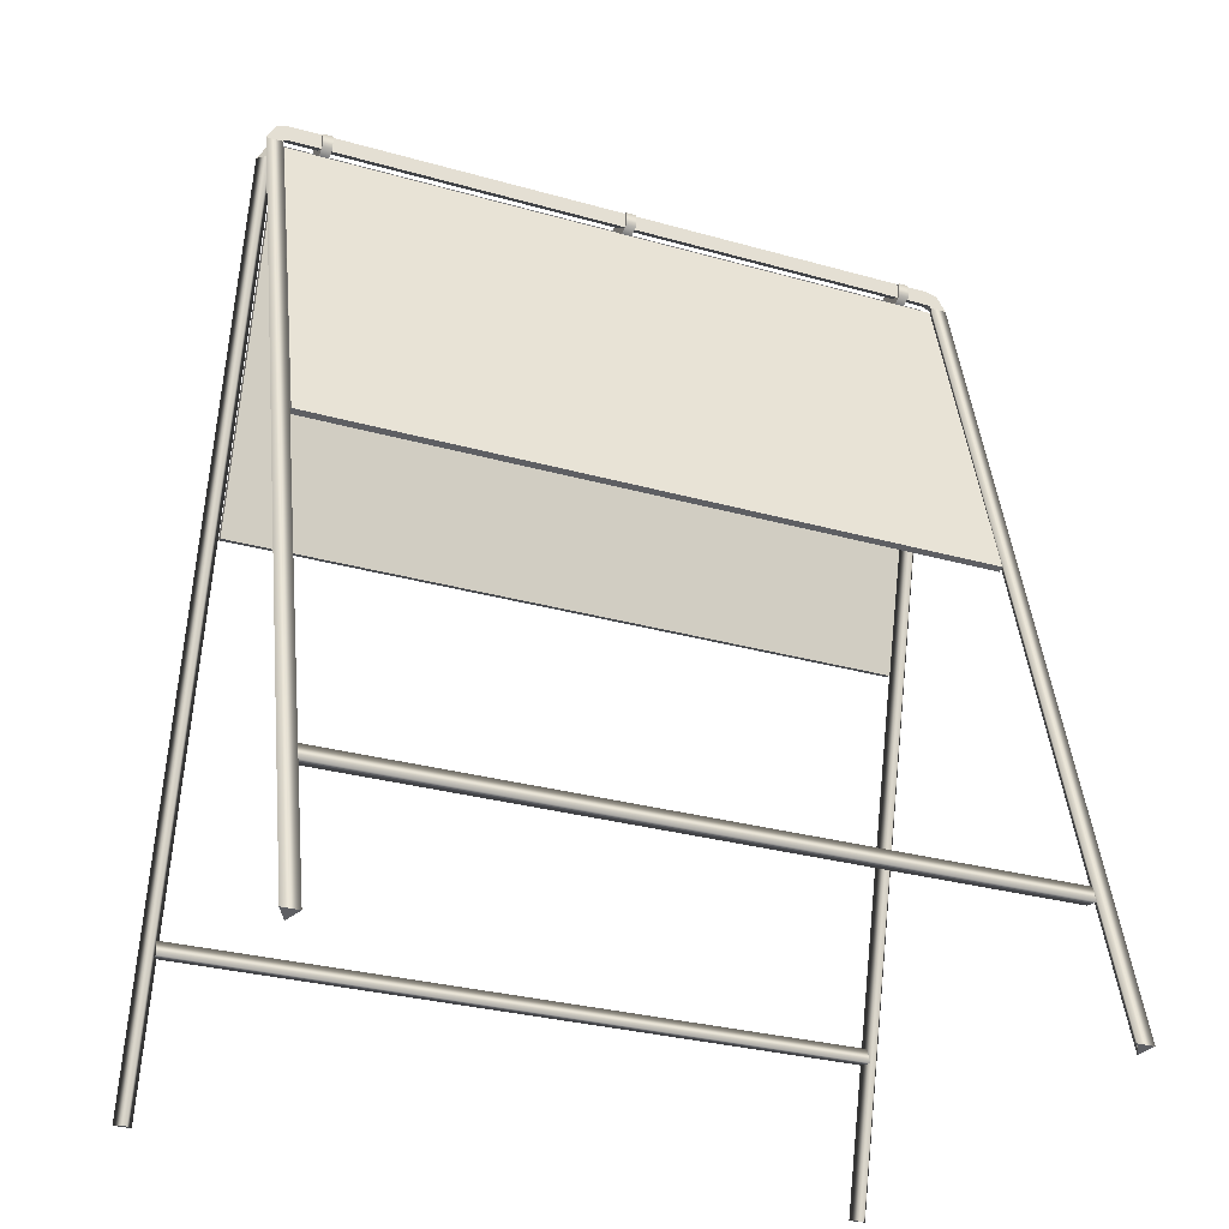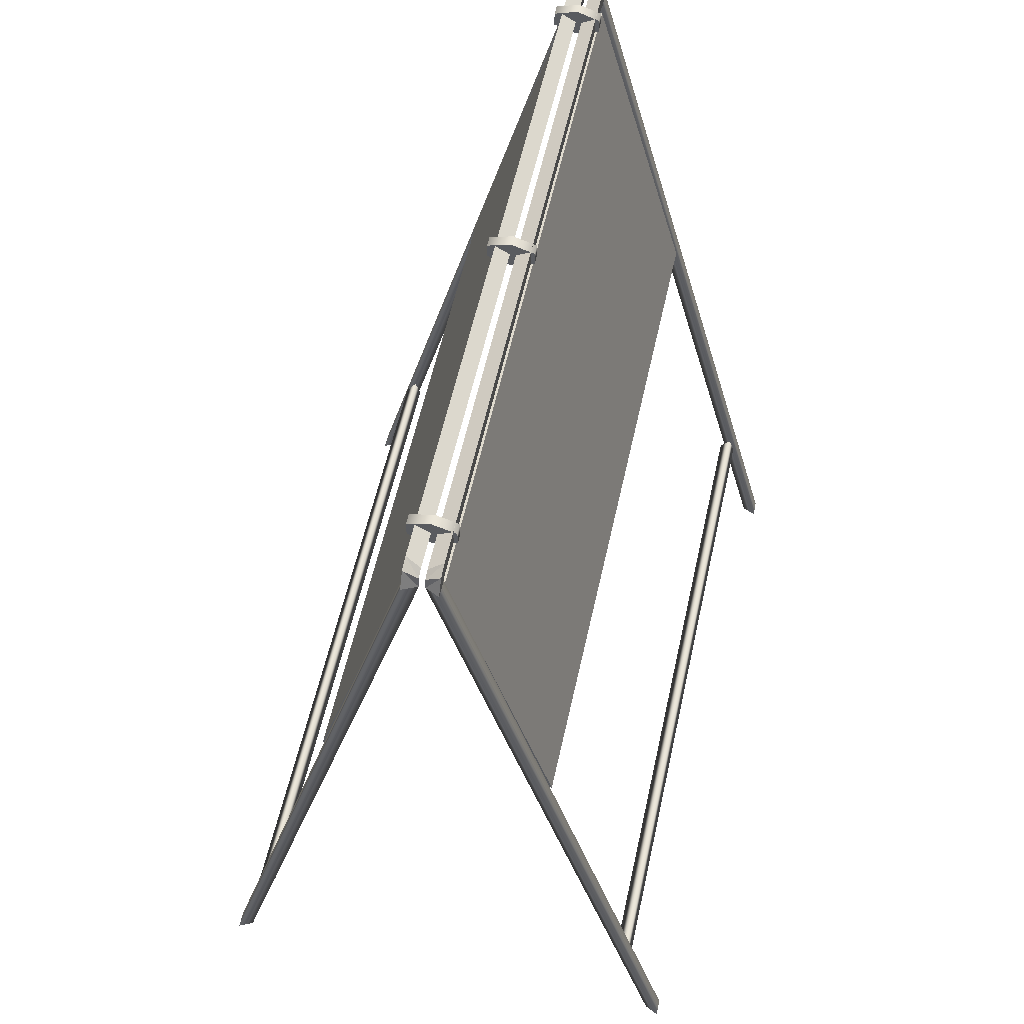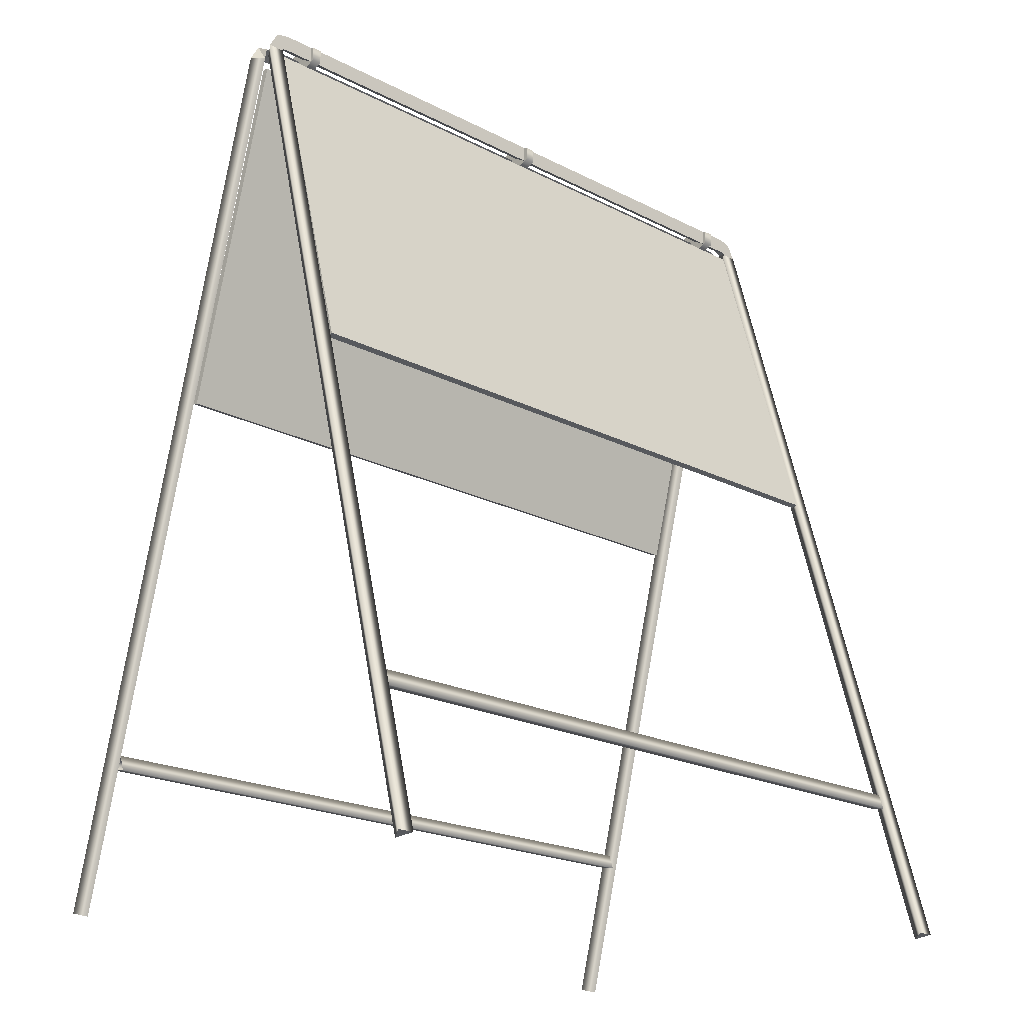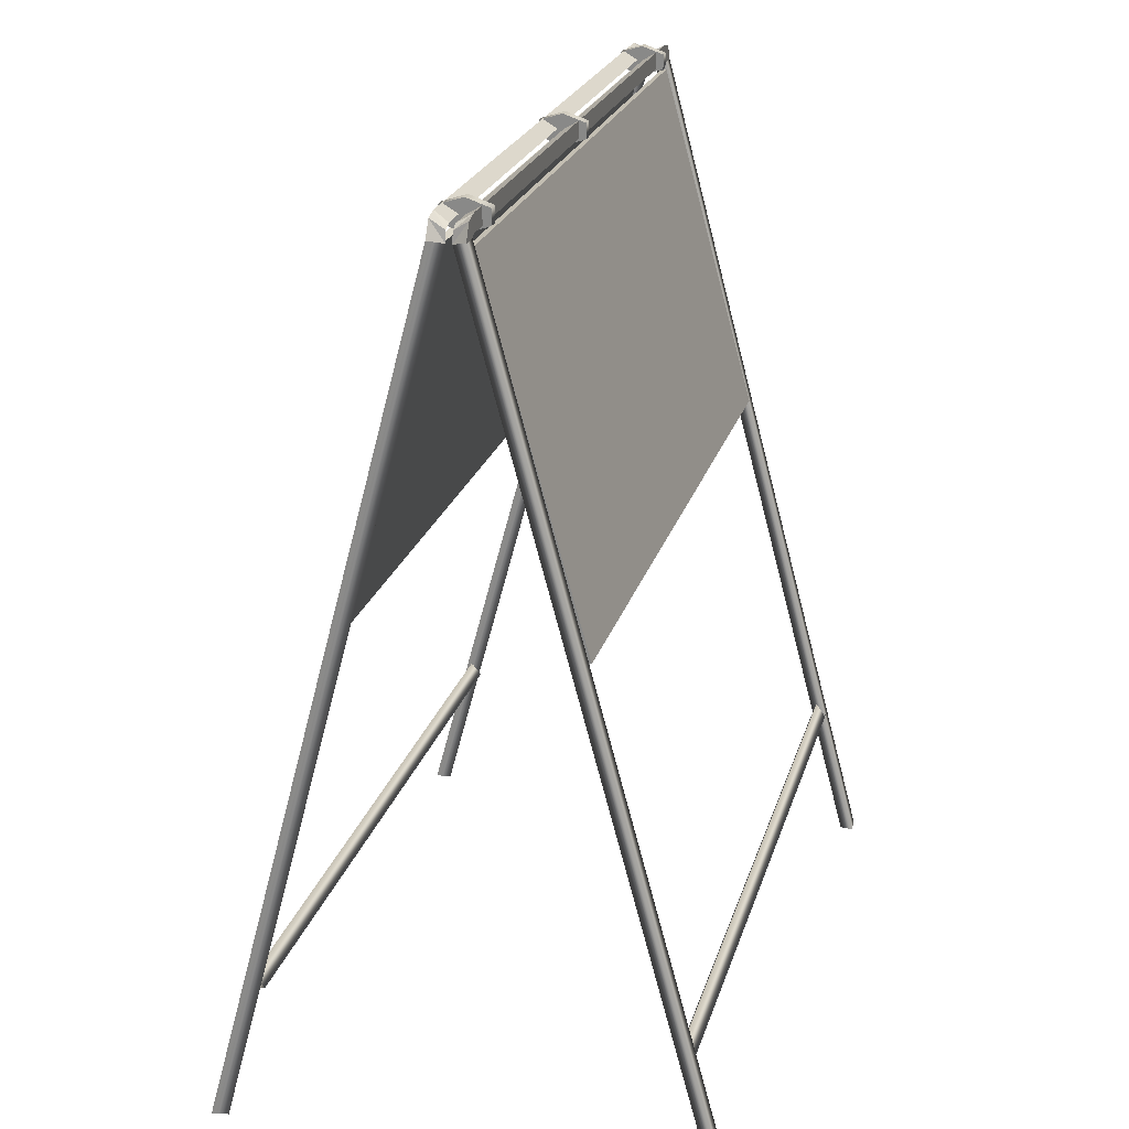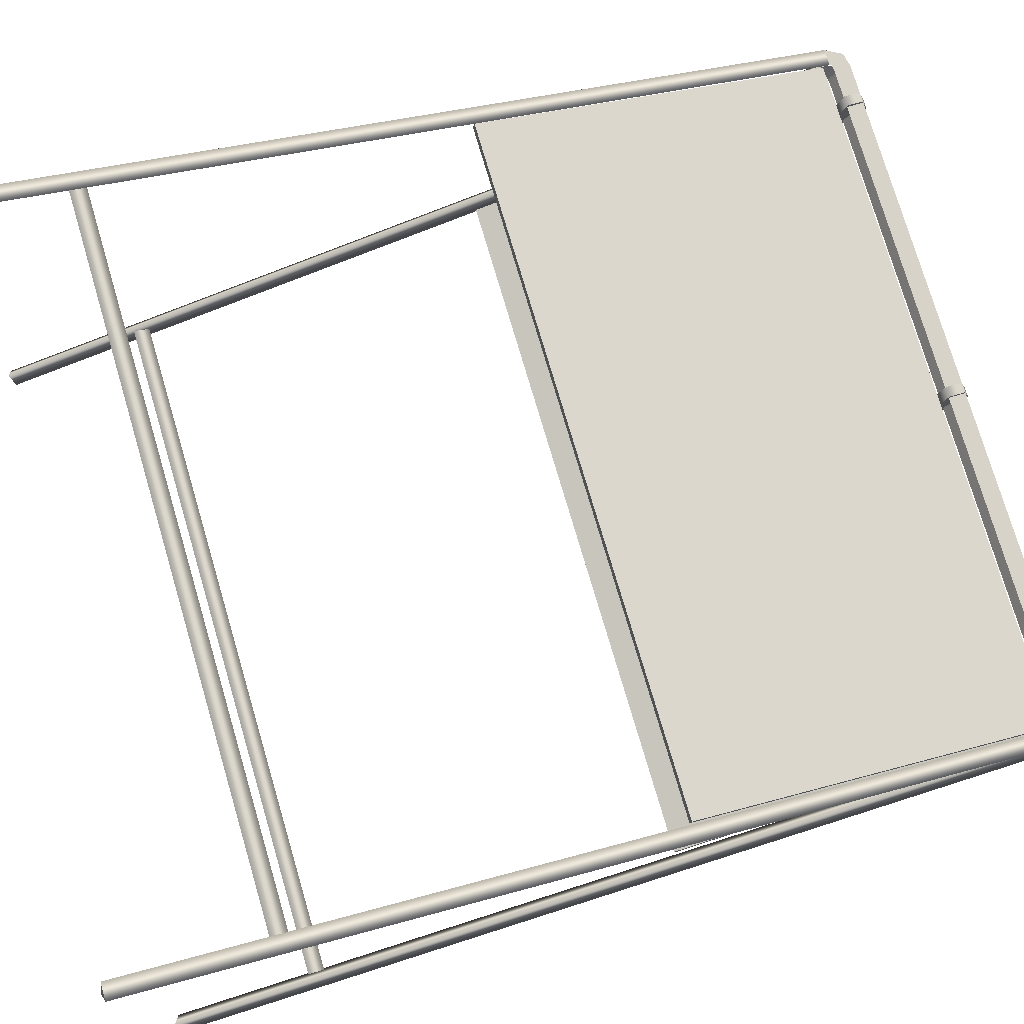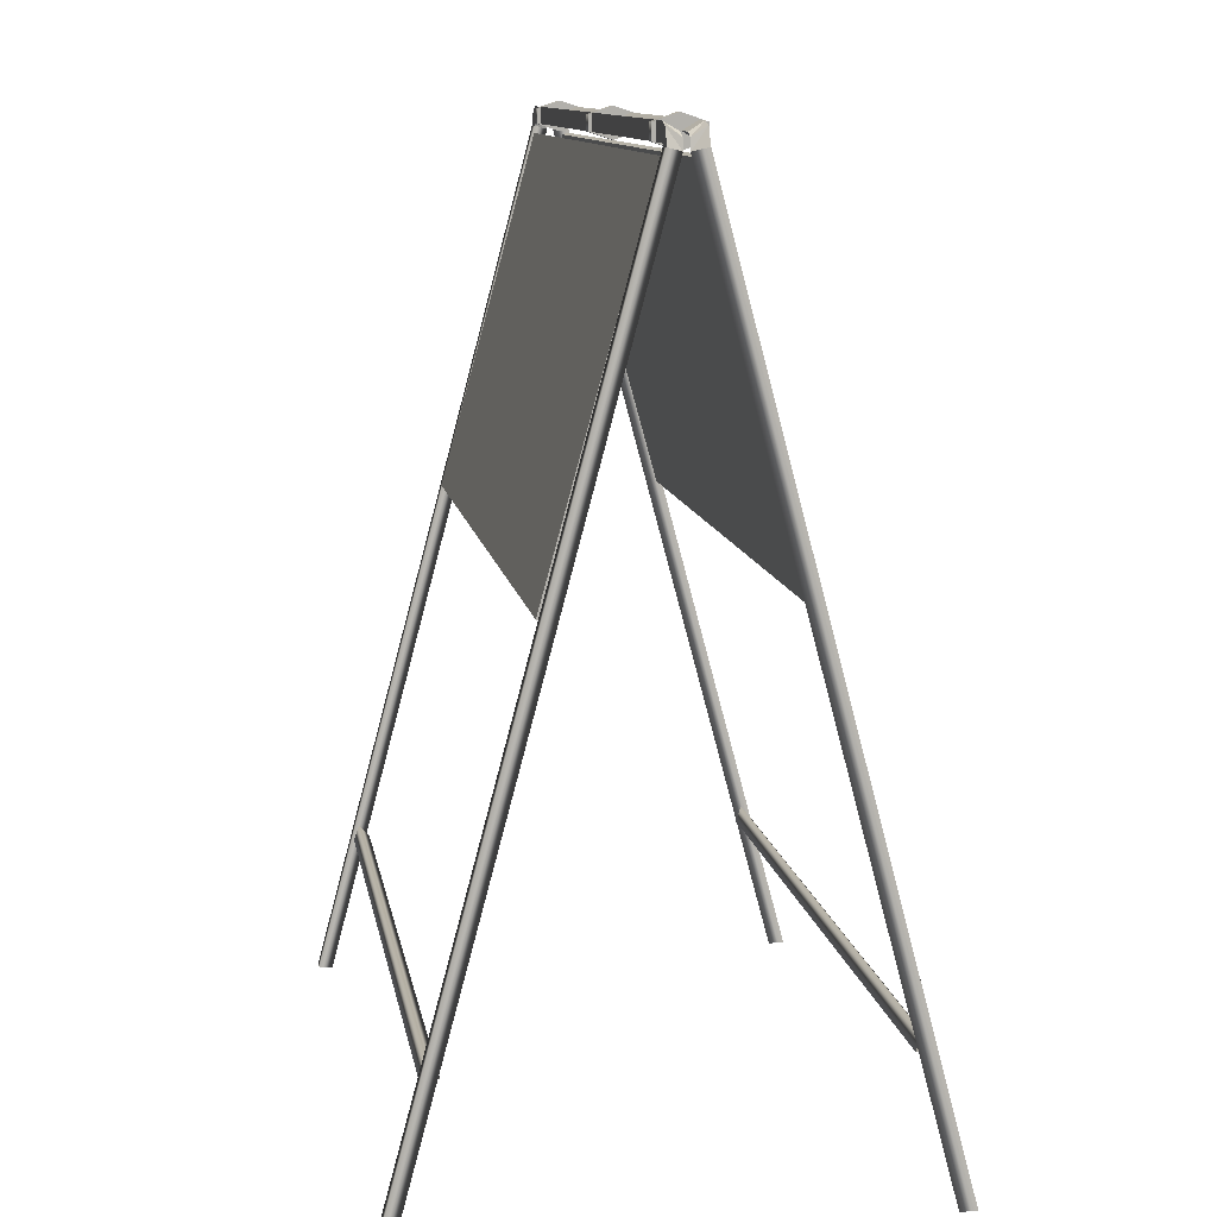
<metadata>
{"format":"obj","ext":"obj","renderer":"f3d","projection":"perspective","resolution":1024,"background":"white","views":[{"elev":-29.8,"azim":-22.5,"up":"+Y"},{"elev":57.7,"azim":-77.5,"up":"+Y"},{"elev":-21.0,"azim":-42.5,"up":"+Y"},{"elev":23.4,"azim":105.1,"up":"+Y"},{"elev":75.9,"azim":73.6,"up":"+Z"},{"elev":11.6,"azim":80.3,"up":"+Y"}]}
</metadata>
<code>
v  -0.3179 -0.282 0.1795
v  -0.3179 -0.2702 0.1894
v  0.3165 -0.2702 0.1894
v  0.3165 -0.282 0.1795
v  -0.3179 -0.2847 0.1946
v  0.3165 -0.2847 0.1946
v  -0.3179 -0.282 -0.1967
v  -0.3179 -0.2702 -0.1868
v  0.3165 -0.2702 -0.1868
v  0.3165 -0.282 -0.1967
v  -0.3179 -0.2847 -0.1816
v  0.3165 -0.2847 -0.1816
v  -0.2806 0.3874 -0.0018
v  -0.2806 0.3942 -0.0224
v  -0.2714 0.3942 -0.0224
v  -0.2714 0.3874 -0.0018
v  -0.2806 0.4079 -0.0224
v  -0.2714 0.4079 -0.0224
v  -0.2806 0.4148 -0.0018
v  -0.2714 0.4148 -0.0018
v  -0.2806 0.4079 0.0188
v  -0.2714 0.4079 0.0188
v  -0.2806 0.3942 0.0188
v  -0.2714 0.3942 0.0188
v  0.0036 0.3874 -0.0018
v  0.0036 0.3942 -0.0224
v  0.0128 0.3942 -0.0224
v  0.0128 0.3874 -0.0018
v  0.0036 0.4079 -0.0224
v  0.0128 0.4079 -0.0224
v  0.0036 0.4148 -0.0018
v  0.0128 0.4148 -0.0018
v  0.0036 0.4079 0.0188
v  0.0128 0.4079 0.0188
v  0.0036 0.3942 0.0188
v  0.0128 0.3942 0.0188
v  0.2799 0.3874 -0.0018
v  0.2799 0.3942 -0.0224
v  0.2891 0.3942 -0.0224
v  0.2891 0.3874 -0.0018
v  0.2799 0.4079 -0.0224
v  0.2891 0.4079 -0.0224
v  0.2799 0.4148 -0.0018
v  0.2891 0.4148 -0.0018
v  0.2799 0.4079 0.0188
v  0.2891 0.4079 0.0188
v  0.2799 0.3942 0.0188
v  0.2891 0.3942 0.0188
v  -0.3144 -0.4113 0.2306
v  -0.3221 -0.4148 0.2178
v  -0.3221 0.3881 0.0026
v  -0.3144 0.3915 0.0155
v  -0.3298 -0.4113 0.2306
v  -0.3298 0.3915 0.0155
v  -0.3206 0.398 0.0026
v  -0.3138 0.3931 0.0155
v  -0.3215 0.4064 0.0155
v  -0.313 0.4016 0.0026
v  -0.3095 0.3939 0.0155
v  -0.3095 0.4093 0.0155
v  0.3095 0.3939 0.0155
v  0.3095 0.4093 0.0155
v  0.3144 -0.4113 0.2306
v  0.3144 0.3915 0.0155
v  0.3221 0.3881 0.0026
v  0.3221 -0.4148 0.2178
v  0.3298 0.3915 0.0155
v  0.3298 -0.4113 0.2306
v  0.3138 0.3931 0.0155
v  0.3206 0.398 0.0026
v  0.3215 0.4064 0.0155
v  0.313 0.4016 0.0026
v  -0.3137 0.0587 0.1061
v  -0.3137 0.385 0.016
v  -0.3137 0.3834 0.0099
v  -0.3137 0.0571 0.1001
v  0.3123 0.0571 0.1001
v  0.3123 0.0587 0.1061
v  0.3123 0.3834 0.0099
v  0.3123 0.385 0.016
v  -0.3144 -0.4113 -0.2306
v  -0.3144 0.3915 -0.0155
v  -0.3221 0.3881 -0.0026
v  -0.3221 -0.4148 -0.2178
v  -0.3298 0.3915 -0.0155
v  -0.3298 -0.4113 -0.2306
v  -0.3206 0.398 -0.0026
v  -0.3138 0.3931 -0.0155
v  -0.3215 0.4064 -0.0155
v  -0.313 0.4016 -0.0026
v  -0.3095 0.3939 -0.0155
v  -0.3095 0.4093 -0.0155
v  0.3095 0.4093 -0.0155
v  0.3095 0.3939 -0.0155
v  0.3144 -0.4113 -0.2306
v  0.3221 -0.4148 -0.2178
v  0.3221 0.3881 -0.0026
v  0.3144 0.3915 -0.0155
v  0.3298 -0.4113 -0.2306
v  0.3298 0.3915 -0.0155
v  0.3206 0.398 -0.0026
v  0.3138 0.3931 -0.0155
v  0.3215 0.4064 -0.0155
v  0.313 0.4016 -0.0026
v  -0.3137 0.0587 -0.1061
v  -0.3137 0.0571 -0.1001
v  -0.3137 0.3834 -0.0099
v  -0.3137 0.385 -0.016
v  0.3123 0.0587 -0.1061
v  0.3123 0.0571 -0.1001
v  0.3123 0.3834 -0.0099
v  0.3123 0.385 -0.016
g sign2_diversion
f 1 2 3 4
f 2 5 6 3
f 5 1 4 6
f 7 8 9 10
f 8 11 12 9
f 11 7 10 12
f 13 14 15 16
f 14 17 18 15
f 17 19 20 18
f 19 21 22 20
f 21 23 24 22
f 23 13 16 24
f 21 19 17
f 17 14 13
f 21 17 13 23
f 15 18 20 24
f 20 22 24
f 16 15 24
f 25 26 27 28
f 26 29 30 27
f 29 31 32 30
f 31 33 34 32
f 33 35 36 34
f 35 25 28 36
f 33 31 29
f 29 26 25
f 33 29 25 35
f 27 30 32 36
f 32 34 36
f 28 27 36
f 37 38 39 40
f 38 41 42 39
f 41 43 44 42
f 43 45 46 44
f 45 47 48 46
f 47 37 40 48
f 45 43 41
f 41 38 37
f 45 41 37 47
f 39 42 44 48
f 44 46 48
f 40 39 48
f 49 50 51 52
f 50 53 54 51
f 53 49 52 54
f 53 50 49
f 52 51 55
f 55 56 52
f 51 54 57
f 57 55 51
f 56 57 54 52
f 56 55 58
f 58 59 56
f 55 57 60
f 60 58 55
f 57 56 59 60
f 59 61 62 60
f 63 64 65 66
f 66 65 67 68
f 68 67 64 63
f 68 63 66
f 64 69 70
f 70 65 64
f 65 70 71
f 71 67 65
f 69 64 67 71
f 69 61 72
f 72 70 69
f 70 72 62
f 62 71 70
f 71 62 61 69
f 61 59 58 72
f 58 60 62 72
f 73 74 75 76
f 76 77 78 73
f 75 79 77 76
f 74 80 79 75
f 78 77 79 80
f 74 73 78 80
f 81 82 83 84
f 84 83 85 86
f 86 85 82 81
f 86 81 84
f 82 87 83
f 87 82 88
f 83 89 85
f 89 83 87
f 88 82 85 89
f 88 90 87
f 90 88 91
f 87 92 89
f 92 87 90
f 89 92 91 88
f 91 92 93 94
f 95 96 97 98
f 96 99 100 97
f 99 95 98 100
f 99 96 95
f 98 101 102
f 101 98 97
f 97 103 101
f 103 97 100
f 102 103 100 98
f 102 104 94
f 104 102 101
f 101 93 104
f 93 101 103
f 103 102 94 93
f 94 104 90 91
f 90 104 93 92
f 105 106 107 108
f 106 105 109 110
f 107 106 110 111
f 108 107 111 112
f 109 112 111 110
f 108 112 109 105

</code>
